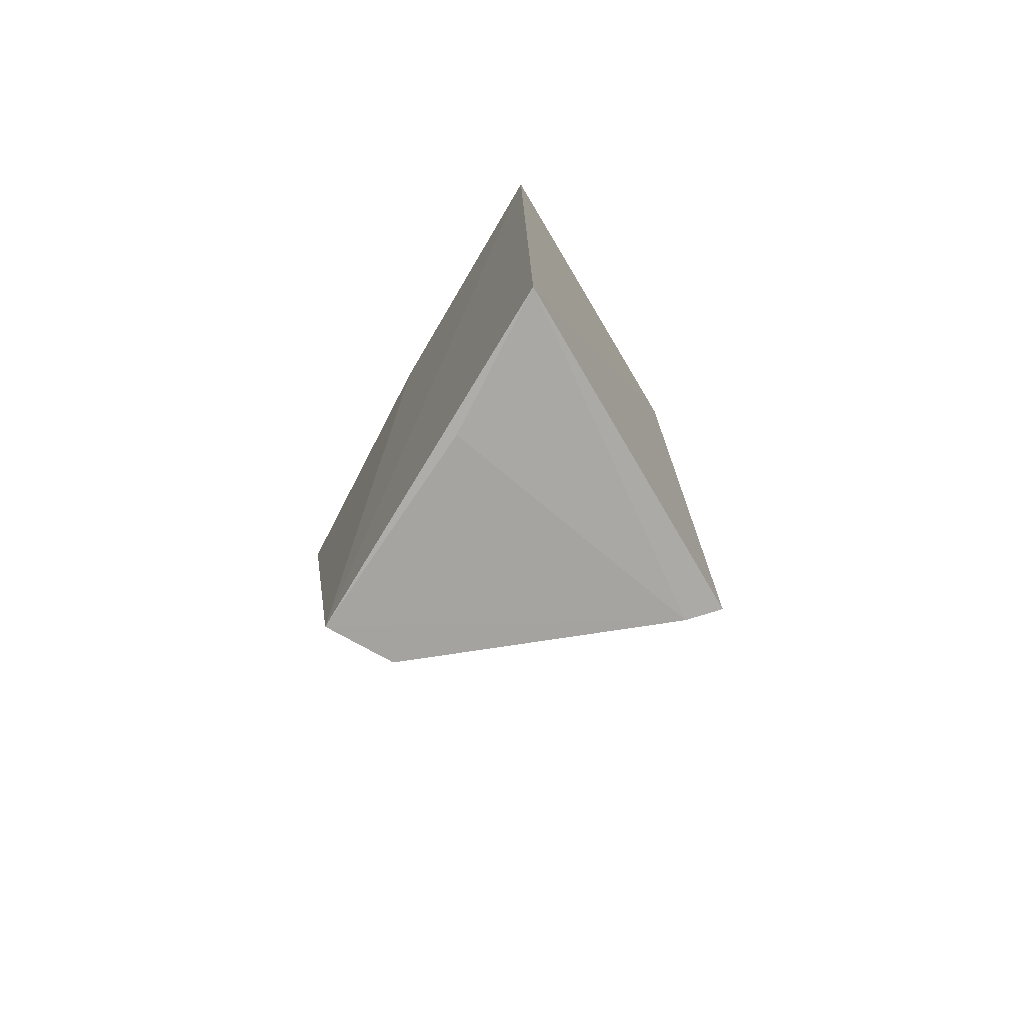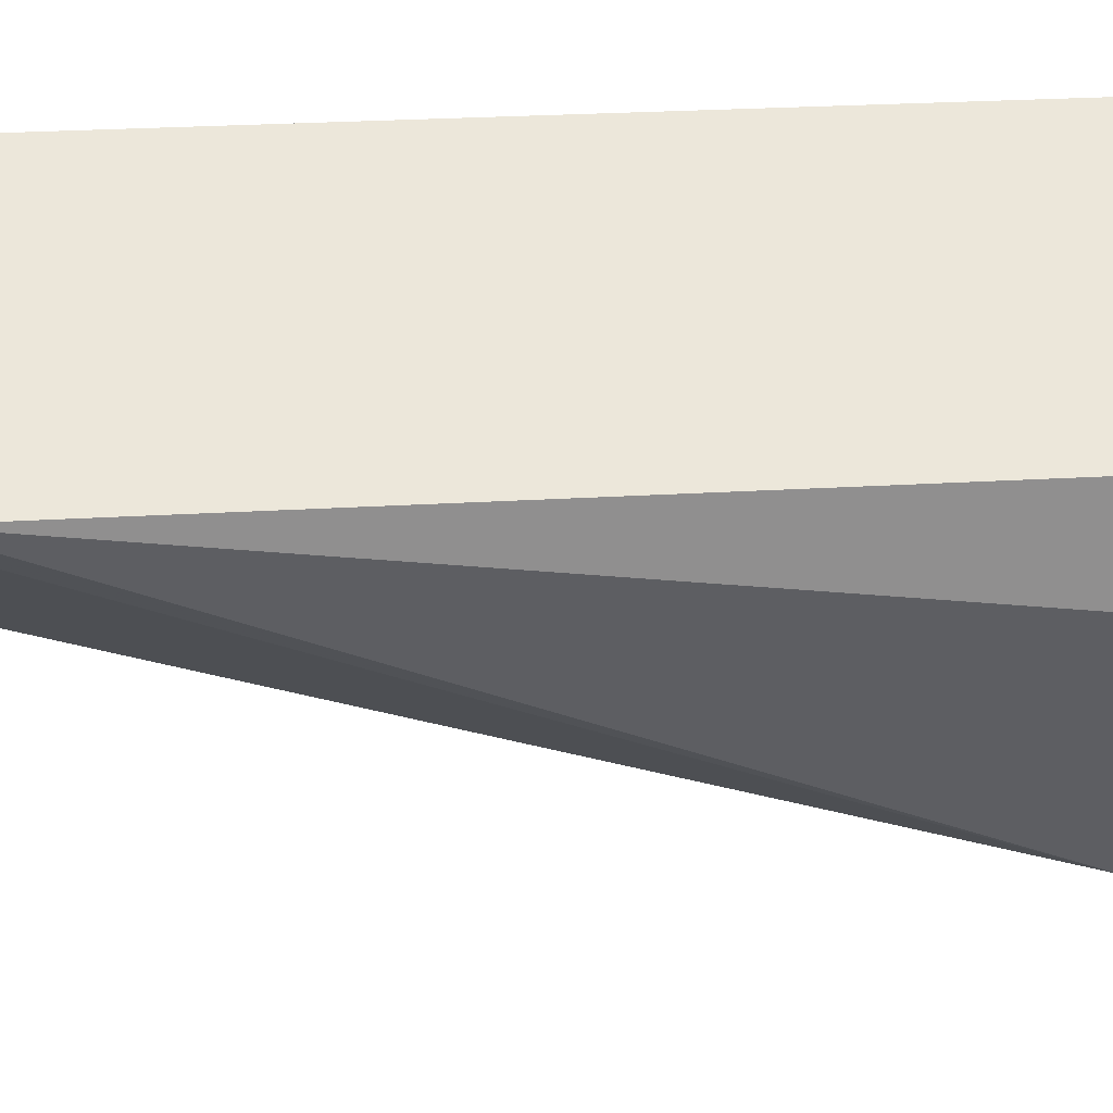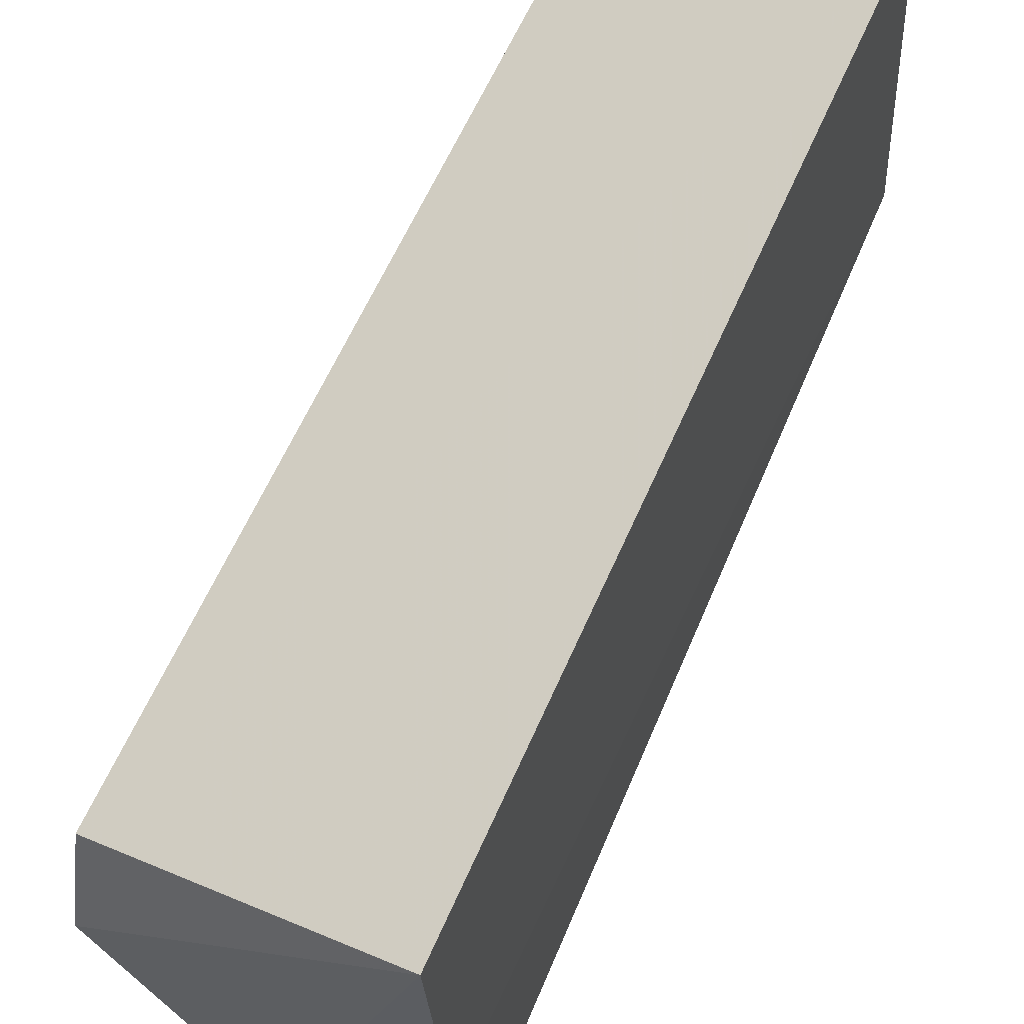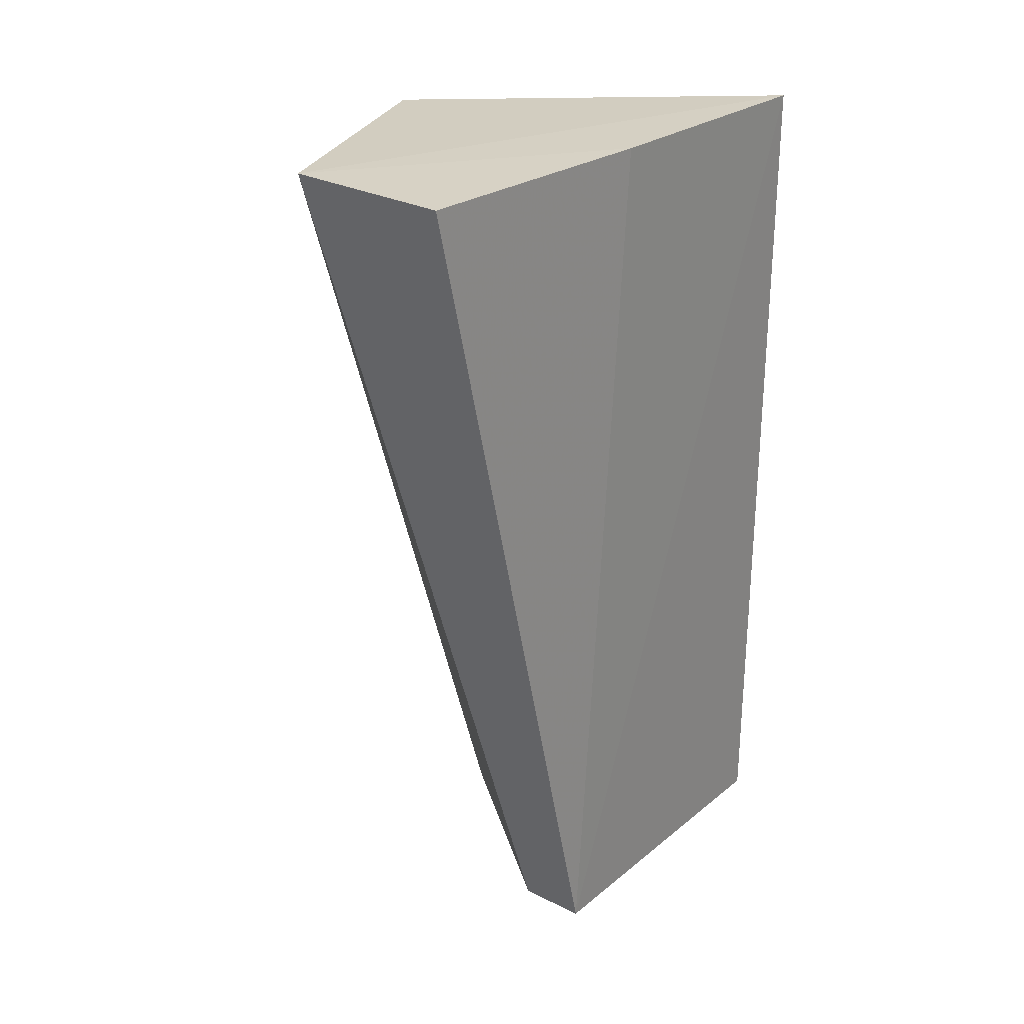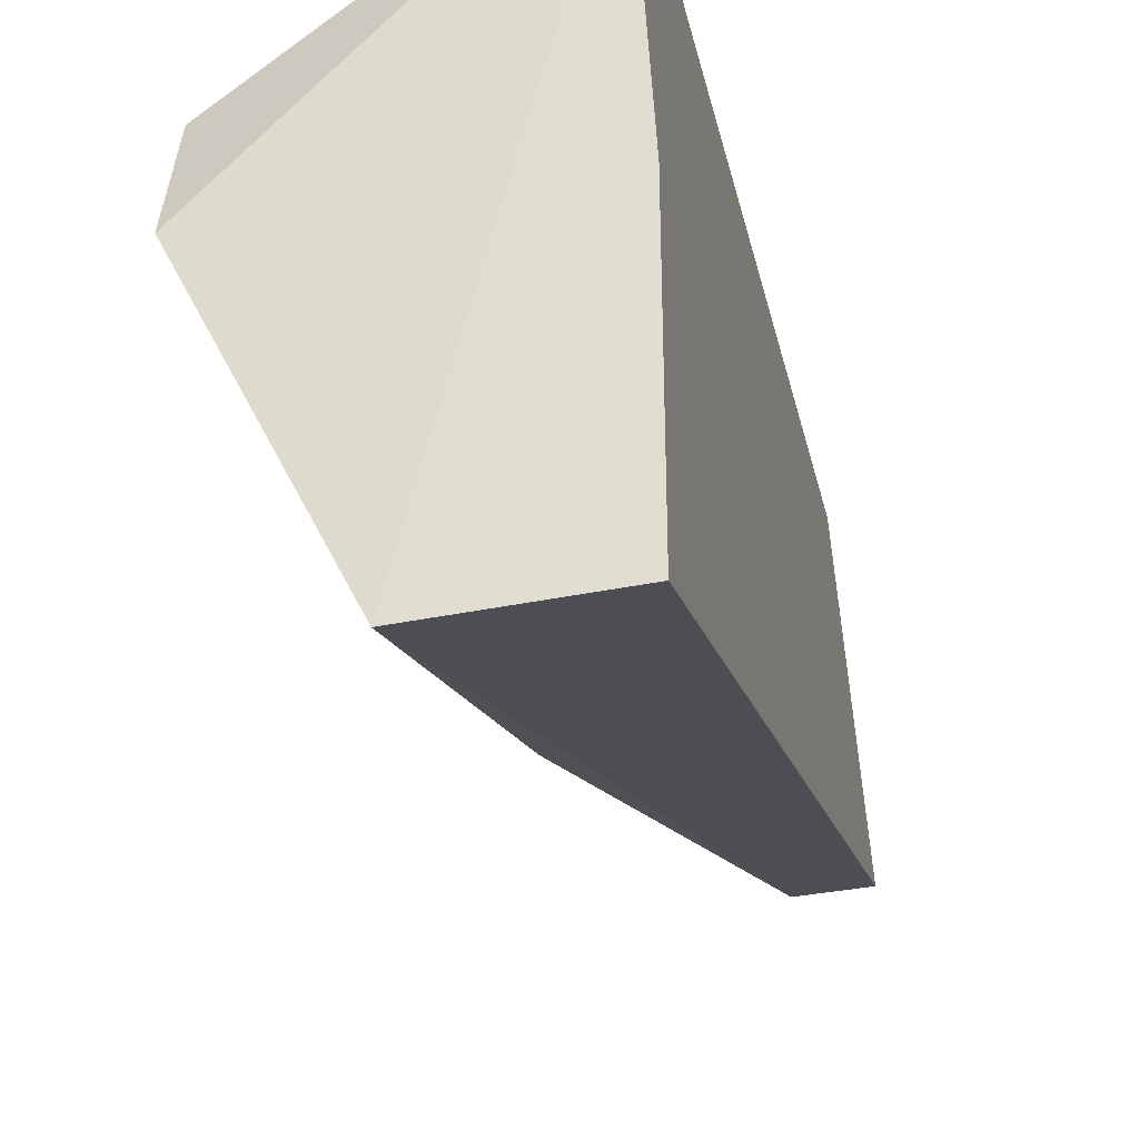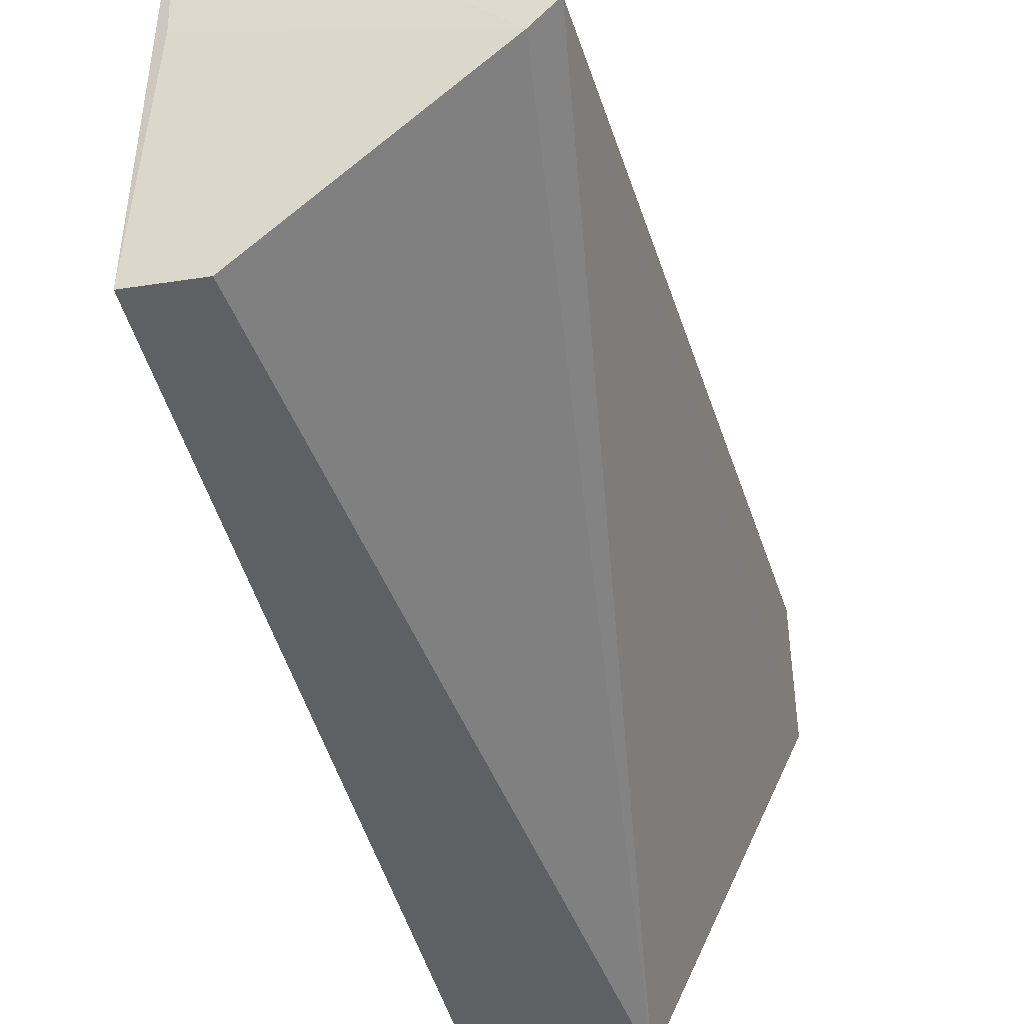
<metadata>
{"format":"obj","ext":"obj","renderer":"f3d","projection":"perspective","resolution":1024,"background":"white","views":[{"elev":-74.9,"azim":-27.2,"up":"+Y"},{"elev":24.4,"azim":83.8,"up":"+Z"},{"elev":64.8,"azim":-155.5,"up":"+Z"},{"elev":25.2,"azim":-139.1,"up":"+Y"},{"elev":-30.6,"azim":-167.1,"up":"+Z"},{"elev":-31.9,"azim":14.9,"up":"+Z"}]}
</metadata>
<code>
v -0.361 2.499 0.6707
v -0.1832 1.959 0.5611
v -0.1832 2.501 0.4919
v -0.3716 2.499 0.3205
v -0.3716 1.963 0.4512
v -0.2726 2.504 0.3132
v -0.1825 2.478 0.5602
v -0.3566 1.959 0.6708
v -0.3713 2.5 0.492
v -0.3291 1.963 0.4498
v -0.3564 1.959 0.5816
v -0.1984 1.958 0.5463
f 6 3 2
f 6 1 3
f 6 5 4
f 7 2 3
f 7 3 1
f 8 1 5
f 8 7 1
f 8 2 7
f 9 5 1
f 9 4 5
f 9 6 4
f 9 1 6
f 10 5 6
f 11 8 5
f 12 10 6
f 12 6 2
f 12 2 8
f 12 8 11
f 12 11 5
f 12 5 10

</code>
